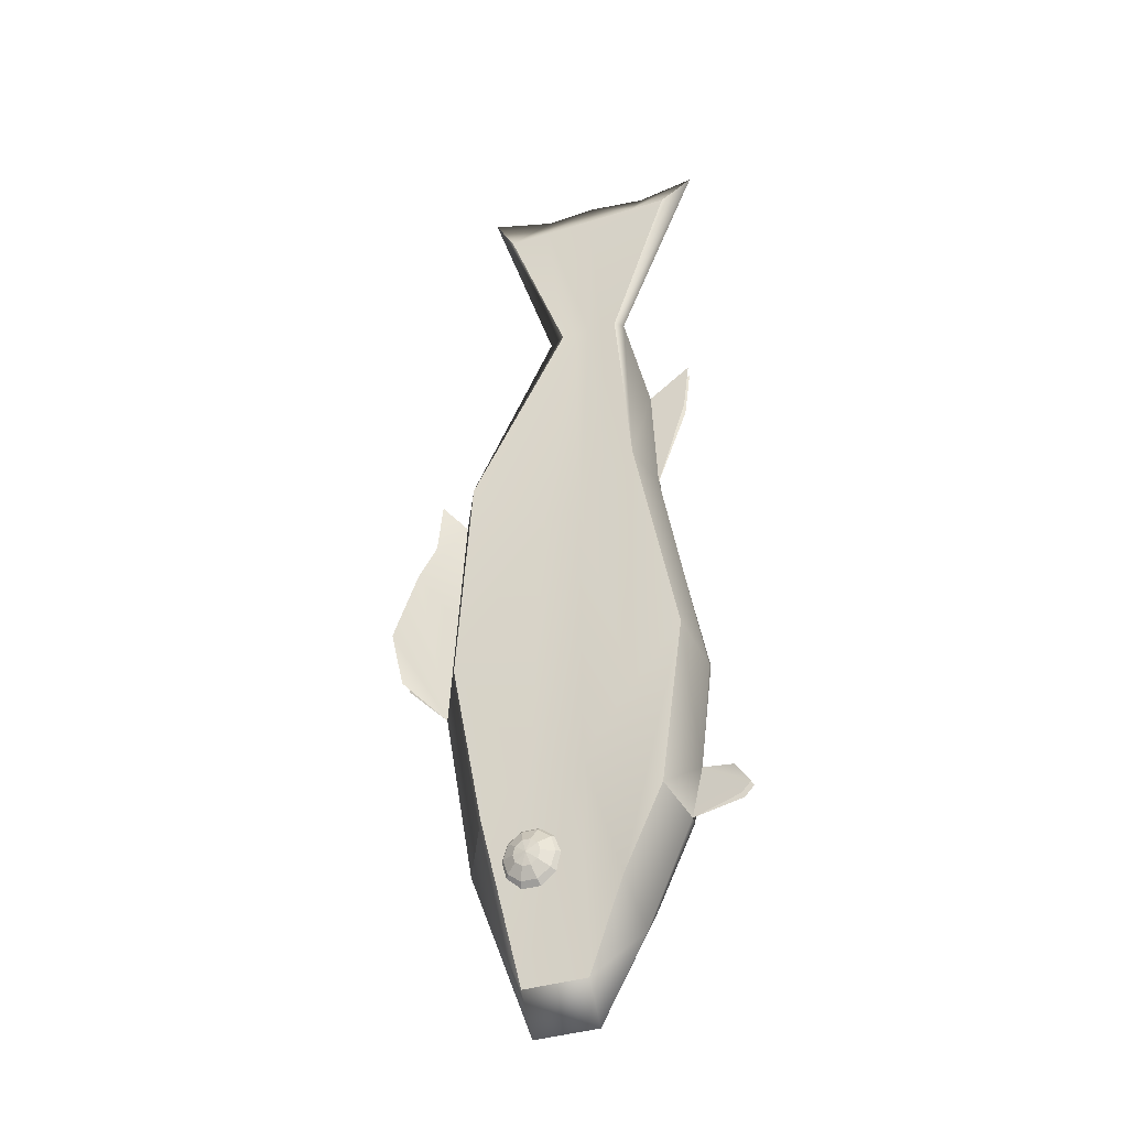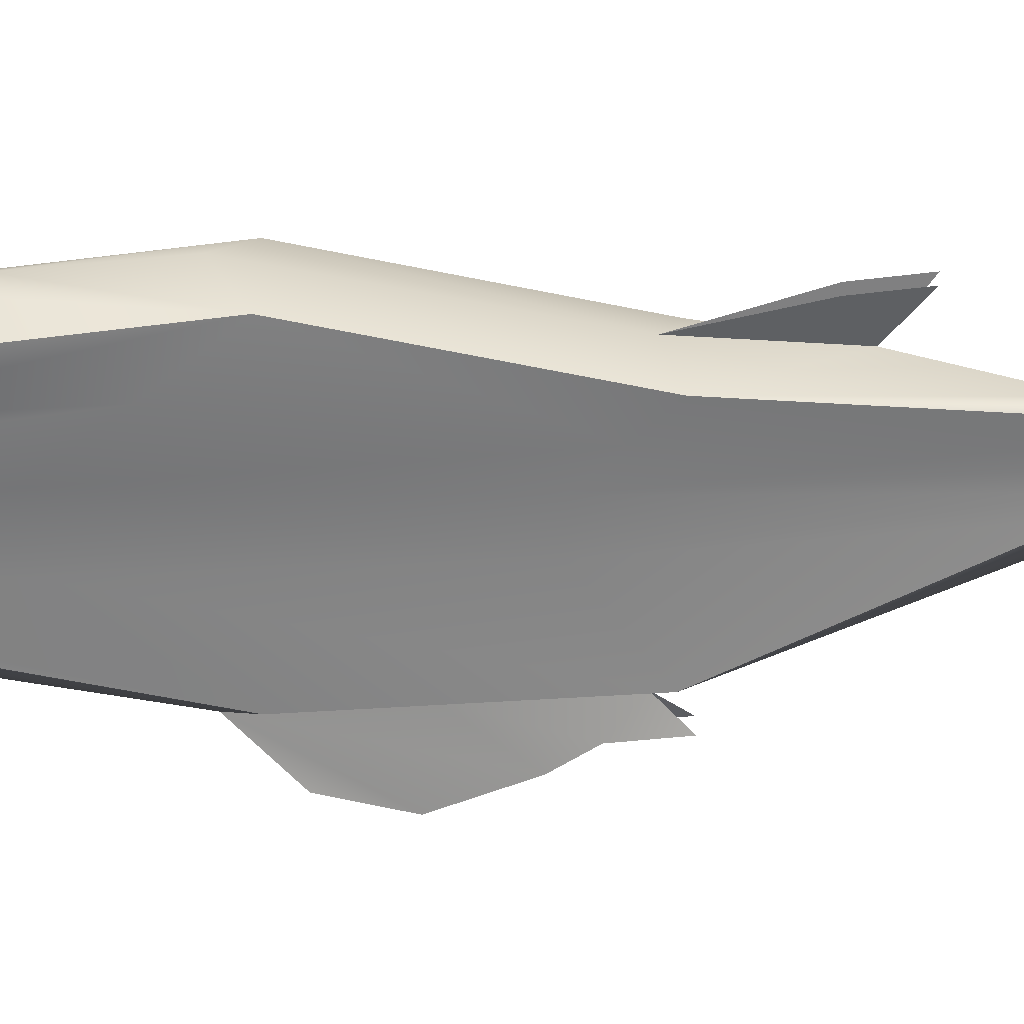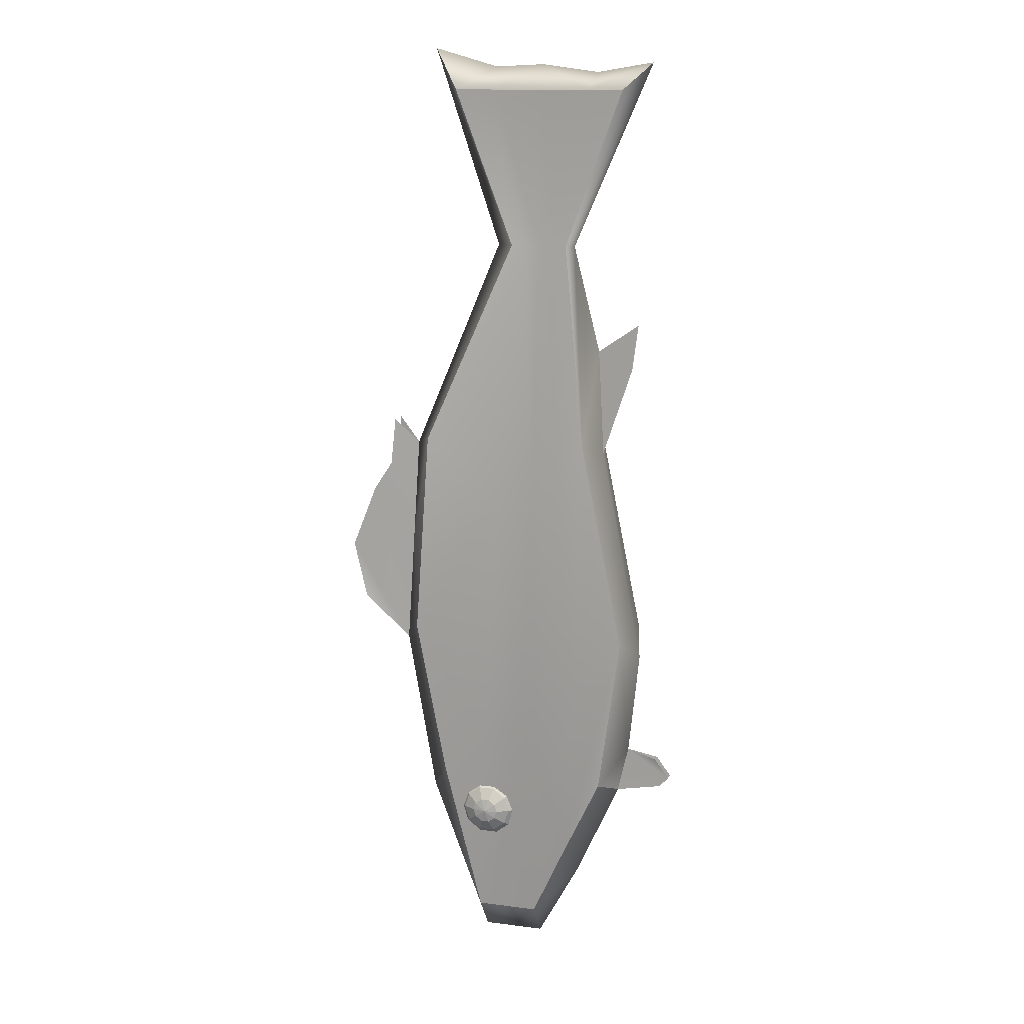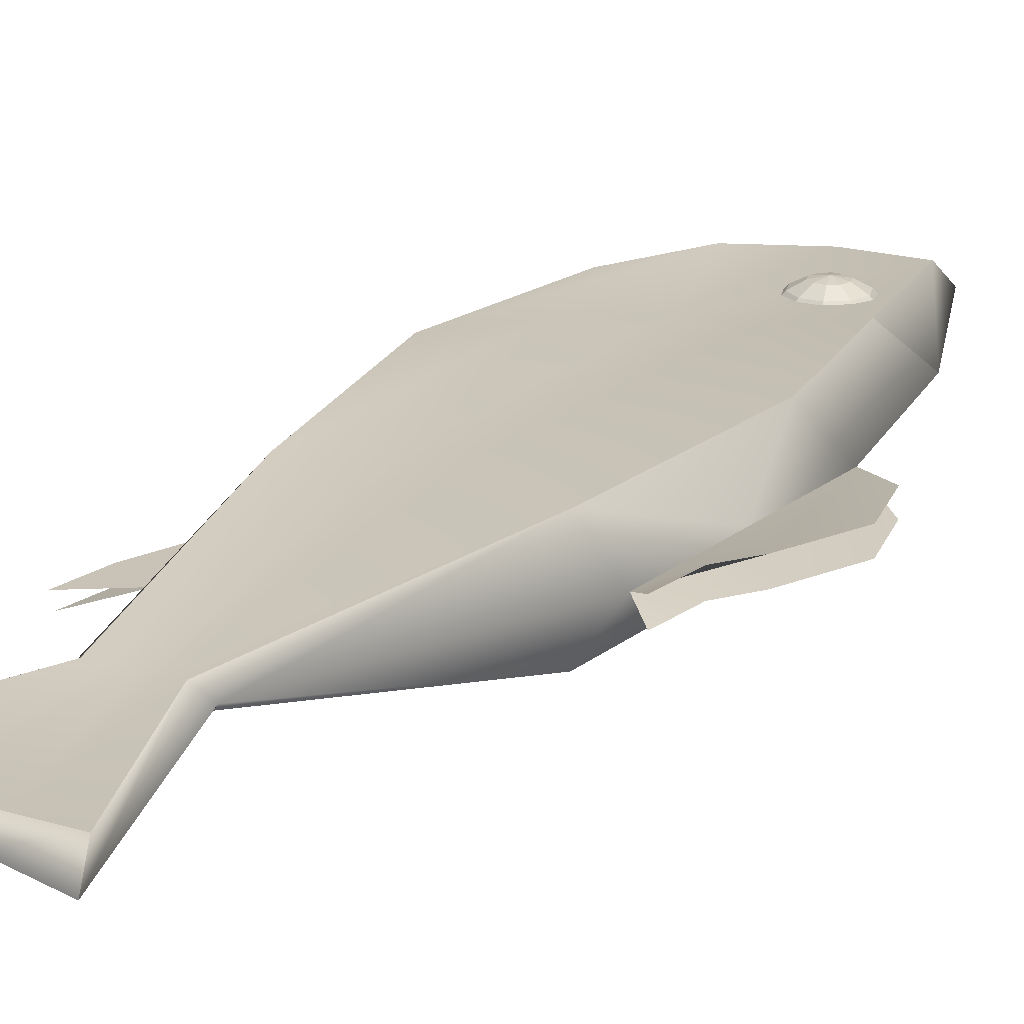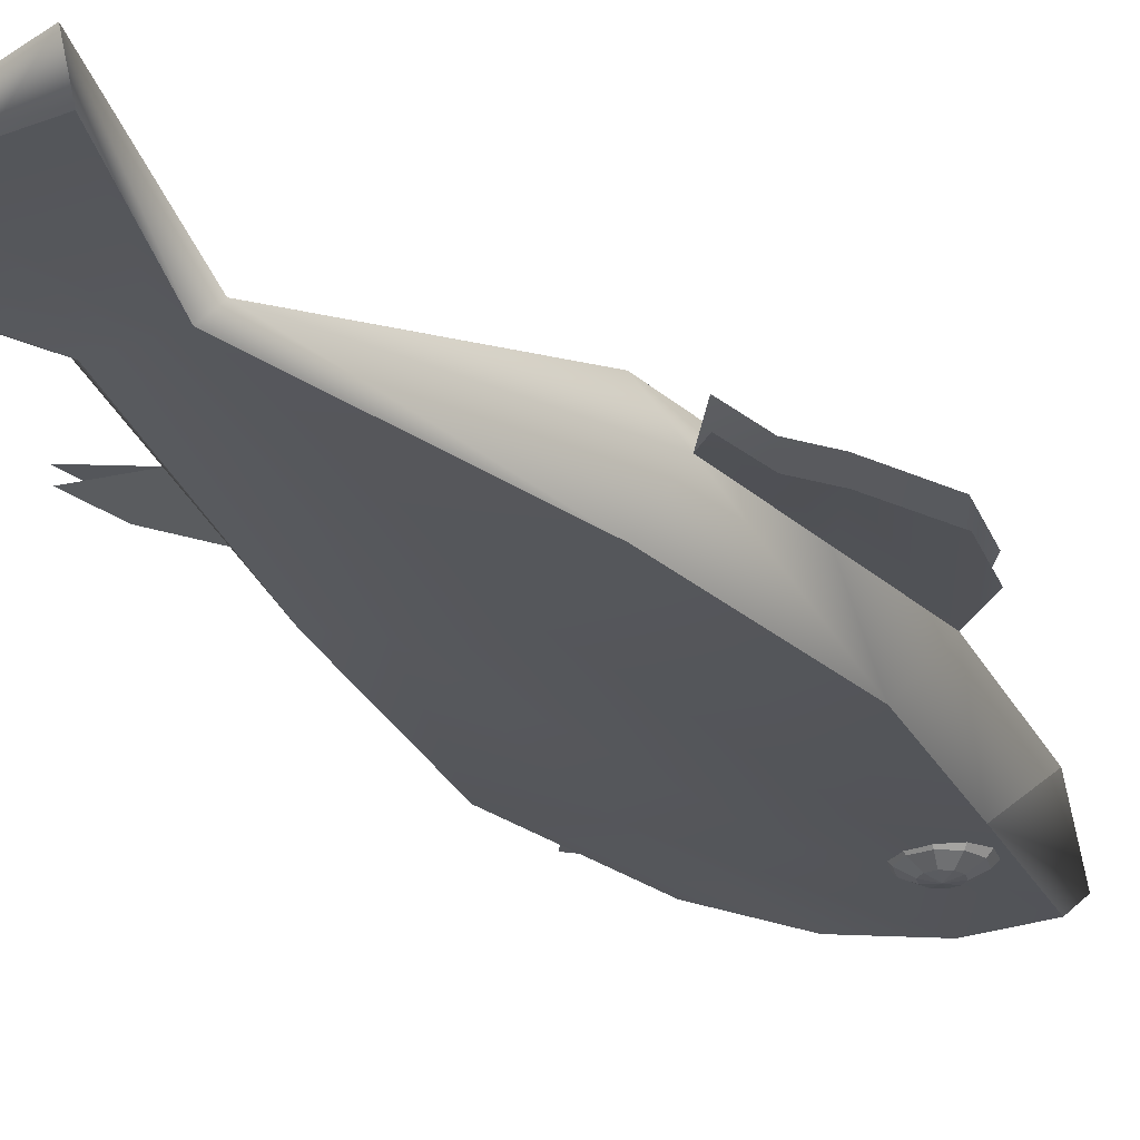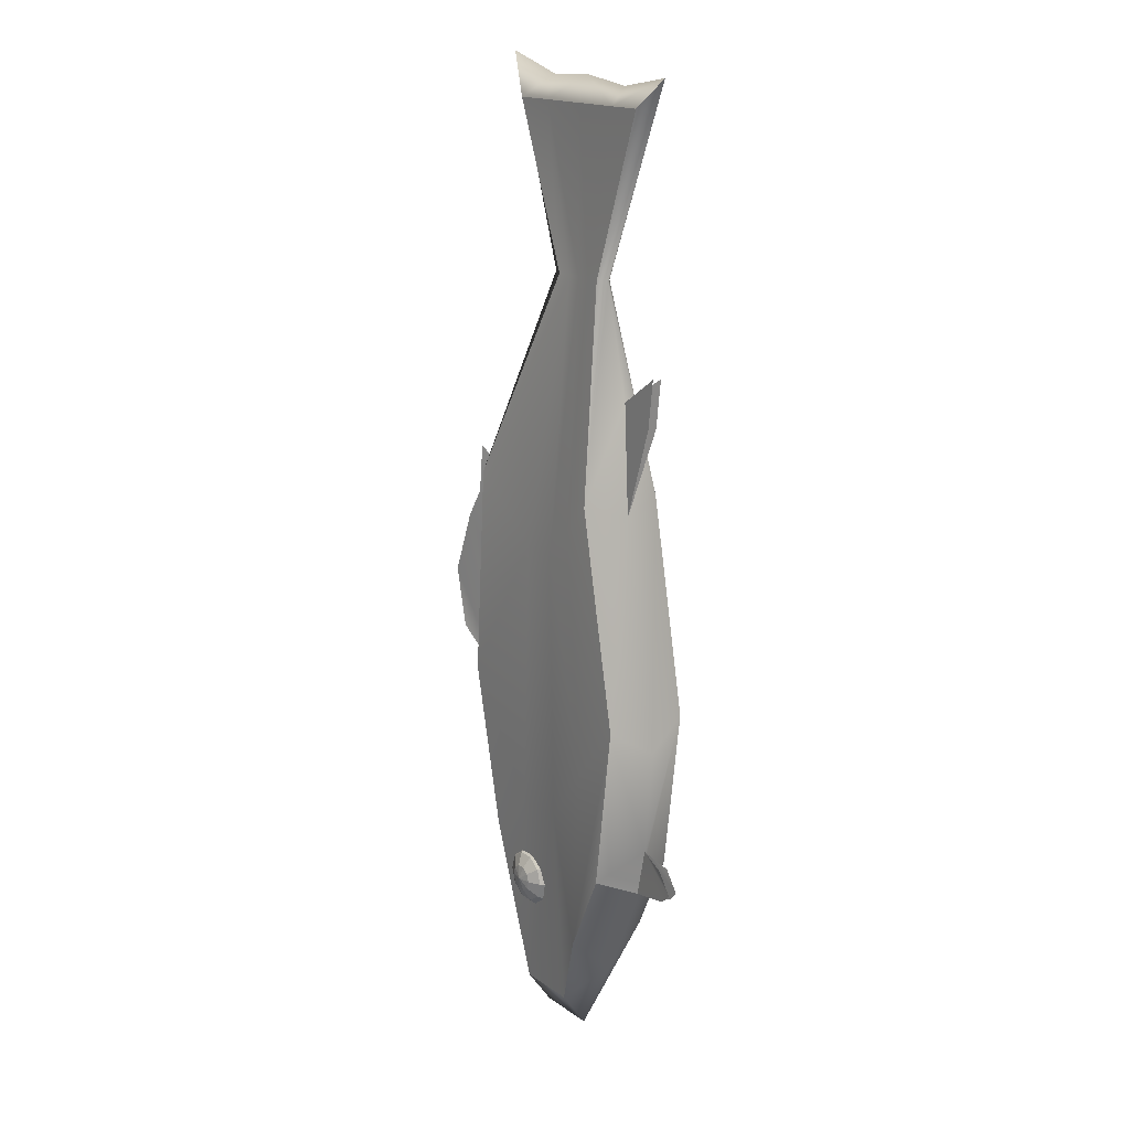
<metadata>
{"format":"obj","ext":"obj","renderer":"f3d","projection":"perspective","resolution":1024,"background":"white","views":[{"elev":-35.1,"azim":22.5,"up":"+Y"},{"elev":-60.2,"azim":89.6,"up":"+Z"},{"elev":13.8,"azim":17.5,"up":"+Y"},{"elev":19.4,"azim":-150.2,"up":"+Z"},{"elev":-25.6,"azim":-148.6,"up":"+Z"},{"elev":17.0,"azim":54.7,"up":"+Y"}]}
</metadata>
<code>
g default
v -588.4 23.79 -0.9511
v -588.5 23.9 -0.9511
v -588.7 23.9 -0.9511
v -588.9 23.79 -0.9511
v -588.9 23.62 -0.9511
v -588.9 23.44 -0.9511
v -588.7 23.33 -0.9511
v -588.5 23.33 -0.9511
v -588.4 23.44 -0.9511
v -588.3 23.62 -0.9511
v -588.2 23.95 -0.809
v -588.4 24.15 -0.809
v -588.8 24.15 -0.809
v -589.1 23.95 -0.809
v -589.2 23.62 -0.809
v -589.1 23.28 -0.809
v -588.8 23.08 -0.809
v -588.4 23.08 -0.809
v -588.2 23.28 -0.809
v -588.1 23.62 -0.809
v -588 24.07 -0.5878
v -588.4 24.36 -0.5878
v -588.9 24.36 -0.5878
v -589.3 24.07 -0.5878
v -589.4 23.62 -0.5878
v -589.3 23.16 -0.5878
v -588.9 22.88 -0.5878
v -588.4 22.88 -0.5878
v -588 23.16 -0.5878
v -587.8 23.62 -0.5878
v -587.9 24.15 -0.309
v -588.3 24.49 -0.309
v -588.9 24.49 -0.309
v -589.4 24.15 -0.309
v -589.5 23.62 -0.309
v -589.4 23.08 -0.309
v -588.9 22.75 -0.309
v -588.3 22.75 -0.309
v -587.9 23.08 -0.309
v -587.7 23.62 -0.309
v -587.9 24.15 0.309
v -588.3 24.49 0.309
v -588.9 24.49 0.309
v -589.4 24.15 0.309
v -589.5 23.62 0.309
v -589.4 23.08 0.309
v -588.9 22.75 0.309
v -588.3 22.75 0.309
v -587.9 23.08 0.309
v -587.7 23.62 0.309
v -588 24.07 0.5878
v -588.4 24.36 0.5878
v -588.9 24.36 0.5878
v -589.3 24.07 0.5878
v -589.4 23.62 0.5878
v -589.3 23.16 0.5878
v -588.9 22.88 0.5878
v -588.4 22.88 0.5878
v -588 23.16 0.5878
v -587.8 23.62 0.5878
v -588.2 23.95 0.809
v -588.4 24.15 0.809
v -588.8 24.15 0.809
v -589.1 23.95 0.809
v -589.2 23.62 0.809
v -589.1 23.28 0.809
v -588.8 23.08 0.809
v -588.4 23.08 0.809
v -588.2 23.28 0.809
v -588.1 23.62 0.809
v -588.4 23.79 0.9511
v -588.5 23.9 0.9511
v -588.7 23.9 0.9511
v -588.9 23.79 0.9511
v -588.9 23.62 0.9511
v -588.9 23.44 0.9511
v -588.7 23.33 0.9511
v -588.5 23.33 0.9511
v -588.4 23.44 0.9511
v -588.3 23.62 0.9511
v -588.6 23.62 -1
v -588.6 23.62 1
v -589.7 24.6 0.8434
v -585.7 24.6 0.9349
v -589.5 41.05 0.1858
v -585.6 41.05 0.1858
v -589.5 41.05 -0.1858
v -585.6 41.05 -0.1858
v -589.7 24.6 -0.8434
v -585.7 24.6 -0.9349
v -588.2 37.51 0.18
v -586.9 37.51 0.1641
v -586.9 37.51 -0.1641
v -588.2 37.51 -0.18
v -587.5 20.94 0.566
v -587.5 20.94 -0.566
v -587.5 37.51 -0.1566
v -587.5 41.05 -0.1858
v -587.5 41.05 0.1858
v -587.5 37.51 0.1566
v -588.9 20.92 0.566
v -588.9 20.92 -0.566
v -587.8 37.51 -0.1566
v -588.6 41.05 -0.1858
v -588.6 41.05 0.1858
v -587.8 37.51 0.1566
v -590 41.98 0
v -588.6 41.57 0
v -587.5 41.62 0
v -584.9 41.66 0
v -586.7 37.51 0
v -585.5 24.2 0
v -587.5 20.14 0
v -588.9 20.12 0
v -590.3 23.8 0
v -588.5 37.51 0
v -590.4 28.23 0.9349
v -588.6 25.59 0.8509
v -587.5 25.6 0.8509
v -585.2 28.23 0.9349
v -585 27.66 0
v -585.2 28.23 -0.9349
v -587.5 25.6 -0.8509
v -588.6 25.59 -0.8509
v -590.4 28.23 -0.9349
v -590.9 27.66 0
v -586.2 32.94 -0.9349
v -585.9 32.66 0
v -586.2 32.94 0.9349
v -587.5 31.64 0.9349
v -588.3 31.64 0.9349
v -590 32.94 0.9349
v -590.6 32.66 0
v -590 32.94 -0.9349
v -588.3 31.64 -0.9349
v -587.5 31.64 -0.9349
v -587.2 37.51 -0.1603
v -586.8 32.29 -0.9349
v -586.4 26.92 -0.9349
v -586.6 22.77 -0.9349
v -586.5 21.97 0
v -586.6 22.77 0.9349
v -586.4 26.92 0.9349
v -586.8 32.29 0.9349
v -587.2 37.51 0.1603
v -586.3 41.05 0.1858
v -586.2 41.45 0
v -586.3 41.05 -0.1858
v -591.9 28.7 0.2518
v -591.1 33.22 0.2518
v -591.9 28.7 -0.1589
v -591.1 33.22 -0.1589
v -592.2 30.02 0.2518
v -591.2 32.13 0.2518
v -592.3 30.02 -0.1589
v -591.2 32.13 -0.1589
v -591.7 31.46 0.2518
v -590.8 30.16 0
v -591.7 31.46 -0.1589
v -585.2 25.29 0
v -584.5 25.14 0.1461
v -584.4 24.47 0.1461
v -584.5 25.14 -0.05062
v -584.4 24.47 -0.05062
v -584.2 24.7 -0.05062
v -584.2 24.7 0.1461
v -586.1 35.08 0
v -585.1 35.72 -0
v -585.3 34.66 -0
v -585.2 35.69 -0.2428
v -585.3 34.63 -0.2428
g pSphere2
f 1 2 12 11
f 2 3 13 12
f 3 4 14 13
f 4 5 15 14
f 5 6 16 15
f 6 7 17 16
f 7 8 18 17
f 8 9 19 18
f 9 10 20 19
f 10 1 11 20
f 11 12 22 21
f 12 13 23 22
f 13 14 24 23
f 14 15 25 24
f 15 16 26 25
f 16 17 27 26
f 17 18 28 27
f 18 19 29 28
f 19 20 30 29
f 20 11 21 30
f 21 22 32 31
f 22 23 33 32
f 23 24 34 33
f 24 25 35 34
f 25 26 36 35
f 26 27 37 36
f 27 28 38 37
f 28 29 39 38
f 29 30 40 39
f 30 21 31 40
f 41 42 52 51
f 42 43 53 52
f 43 44 54 53
f 44 45 55 54
f 45 46 56 55
f 46 47 57 56
f 47 48 58 57
f 48 49 59 58
f 49 50 60 59
f 50 41 51 60
f 51 52 62 61
f 52 53 63 62
f 53 54 64 63
f 54 55 65 64
f 55 56 66 65
f 56 57 67 66
f 57 58 68 67
f 58 59 69 68
f 59 60 70 69
f 60 51 61 70
f 61 62 72 71
f 62 63 73 72
f 63 64 74 73
f 64 65 75 74
f 65 66 76 75
f 66 67 77 76
f 67 68 78 77
f 68 69 79 78
f 69 70 80 79
f 70 61 71 80
f 2 1 81
f 3 2 81
f 4 3 81
f 5 4 81
f 6 5 81
f 7 6 81
f 8 7 81
f 9 8 81
f 10 9 81
f 1 10 81
f 71 72 82
f 72 73 82
f 73 74 82
f 74 75 82
f 75 76 82
f 76 77 82
f 77 78 82
f 78 79 82
f 79 80 82
f 80 71 82
f 99 100 145 146
f 98 109 147 148
f 97 98 148 137
f 140 141 113 96
f 110 111 93 88
f 94 116 107 87
f 143 144 130 119
f 127 128 121 122
f 138 139 123 136
f 125 126 158
f 113 114 102 96
f 123 124 135 136
f 103 104 98 97
f 104 108 109 98
f 105 106 100 99
f 130 131 118 119
f 89 102 114 115
f 134 135 124 125
f 87 104 103 94
f 107 108 104 87
f 91 106 105 85
f 117 118 131 132
f 85 105 108 107
f 109 108 105 99
f 146 147 109 99
f 92 111 110 86
f 120 121 128 129
f 95 113 141 142
f 101 114 113 95
f 115 114 101 83
f 132 133 158 117
f 107 116 91 85
f 83 101 118 117
f 119 118 101 95
f 142 143 119 95
f 120 160 121
f 122 121 160
f 96 123 139 140
f 102 124 123 96
f 125 124 102 89
f 89 115 126 125
f 117 126 115 83
f 111 167 127 93
f 129 128 167
f 100 130 144 145
f 106 131 130 100
f 132 131 106 91
f 116 133 132 91
f 134 133 116 94
f 94 103 135 134
f 136 135 103 97
f 137 138 136 97
f 127 138 137 93
f 122 139 138 127
f 140 139 122 90
f 112 141 140 90
f 142 141 112 84
f 120 143 142 84
f 129 144 143 120
f 145 144 129 92
f 146 145 92 86
f 110 147 146 86
f 148 147 110 88
f 137 148 88 93
f 154 133 150
f 126 151 155
f 126 153 149
f 157 158 133 154
f 133 156 152
f 126 155 159 158
f 126 158 157 153
f 117 158 126
f 158 159 156 133
f 125 158 133 134
f 84 112 160 120
f 122 160 112 90
f 160 112 162 166
f 160 163 165
f 160 165 164 112
f 160 166 161
f 129 167 111 92
f 127 167 128
f 167 128 169 168
f 167 170 171 128

</code>
